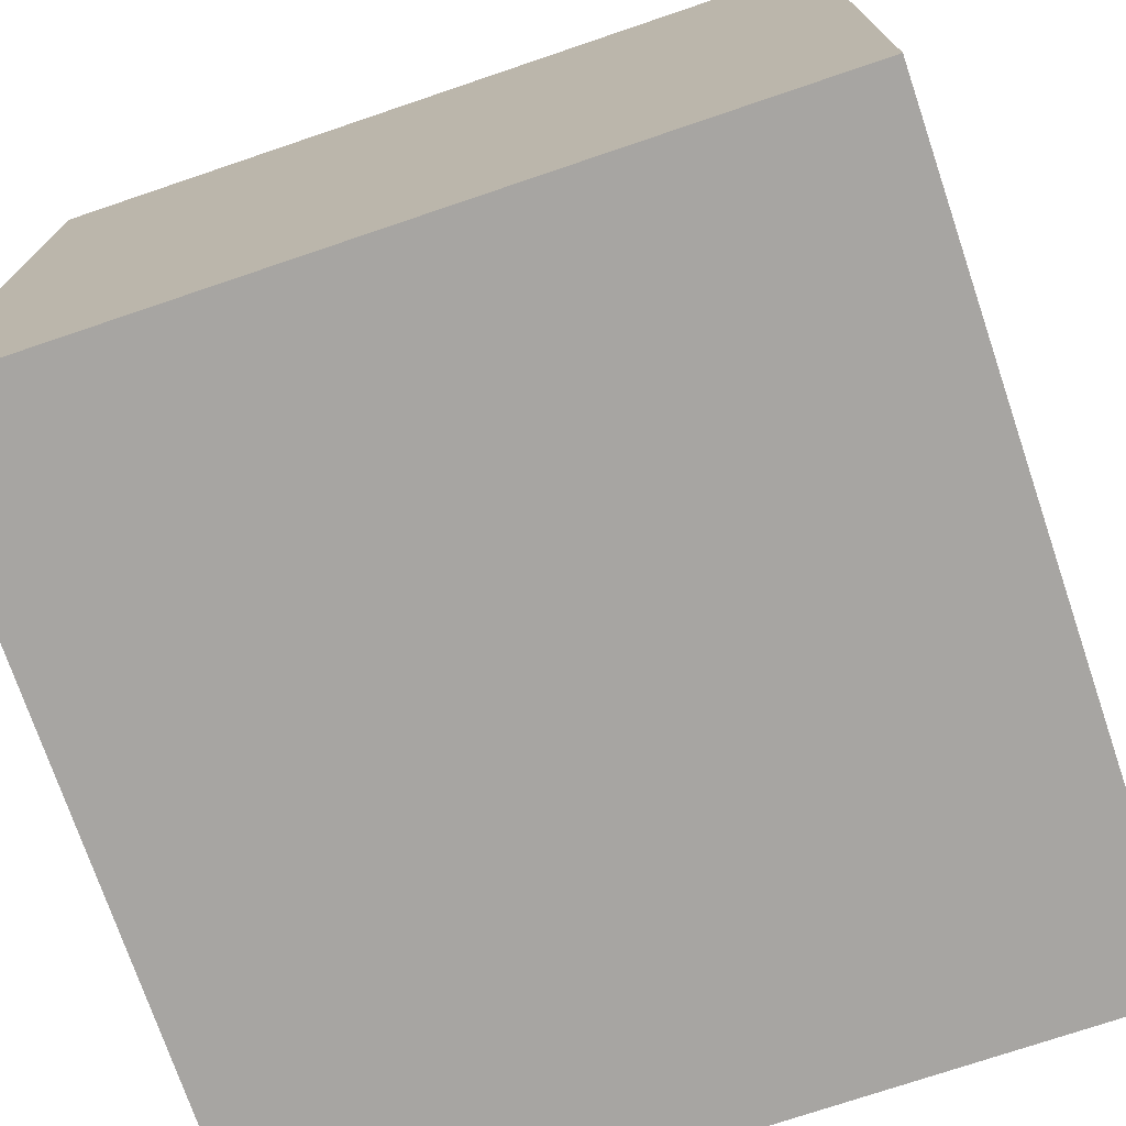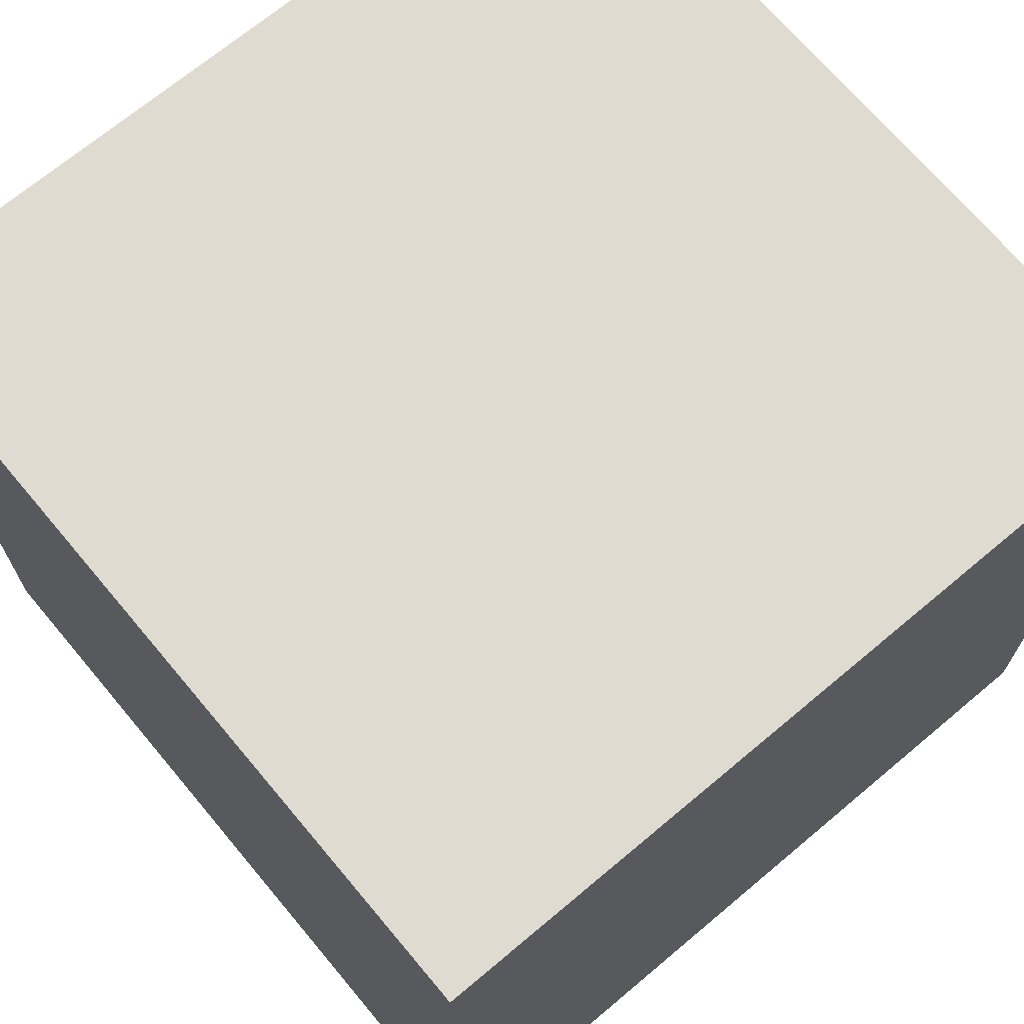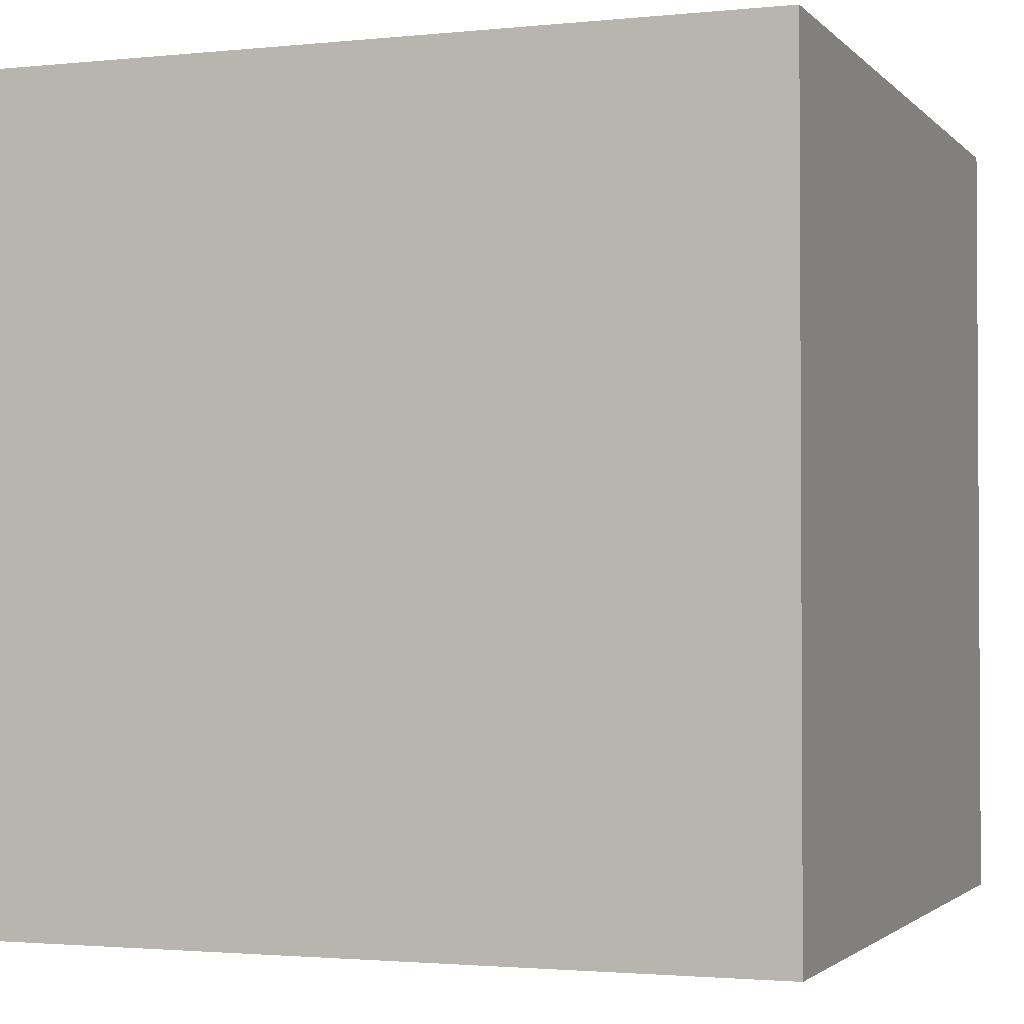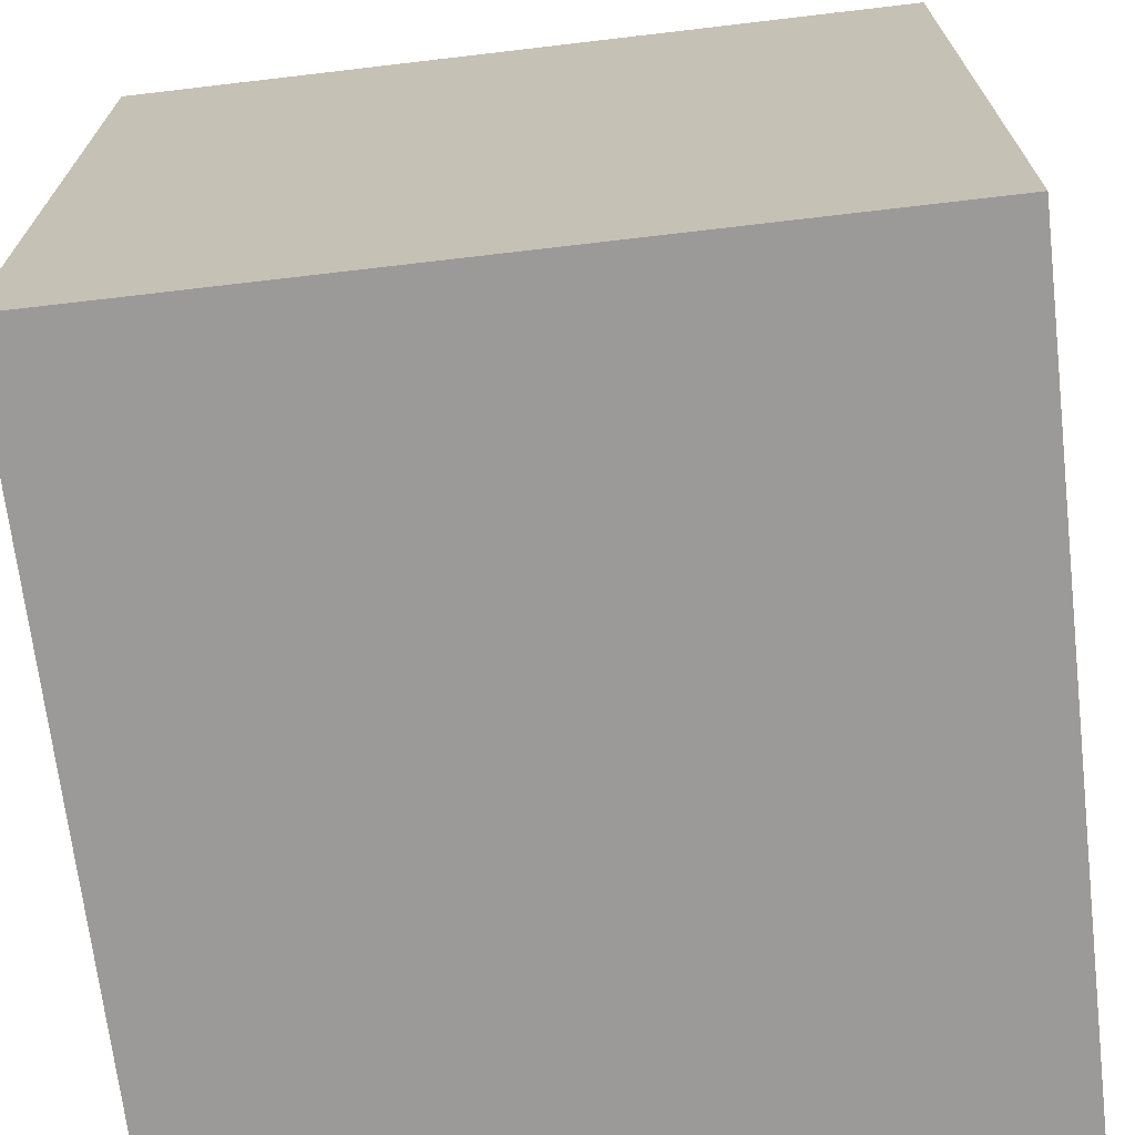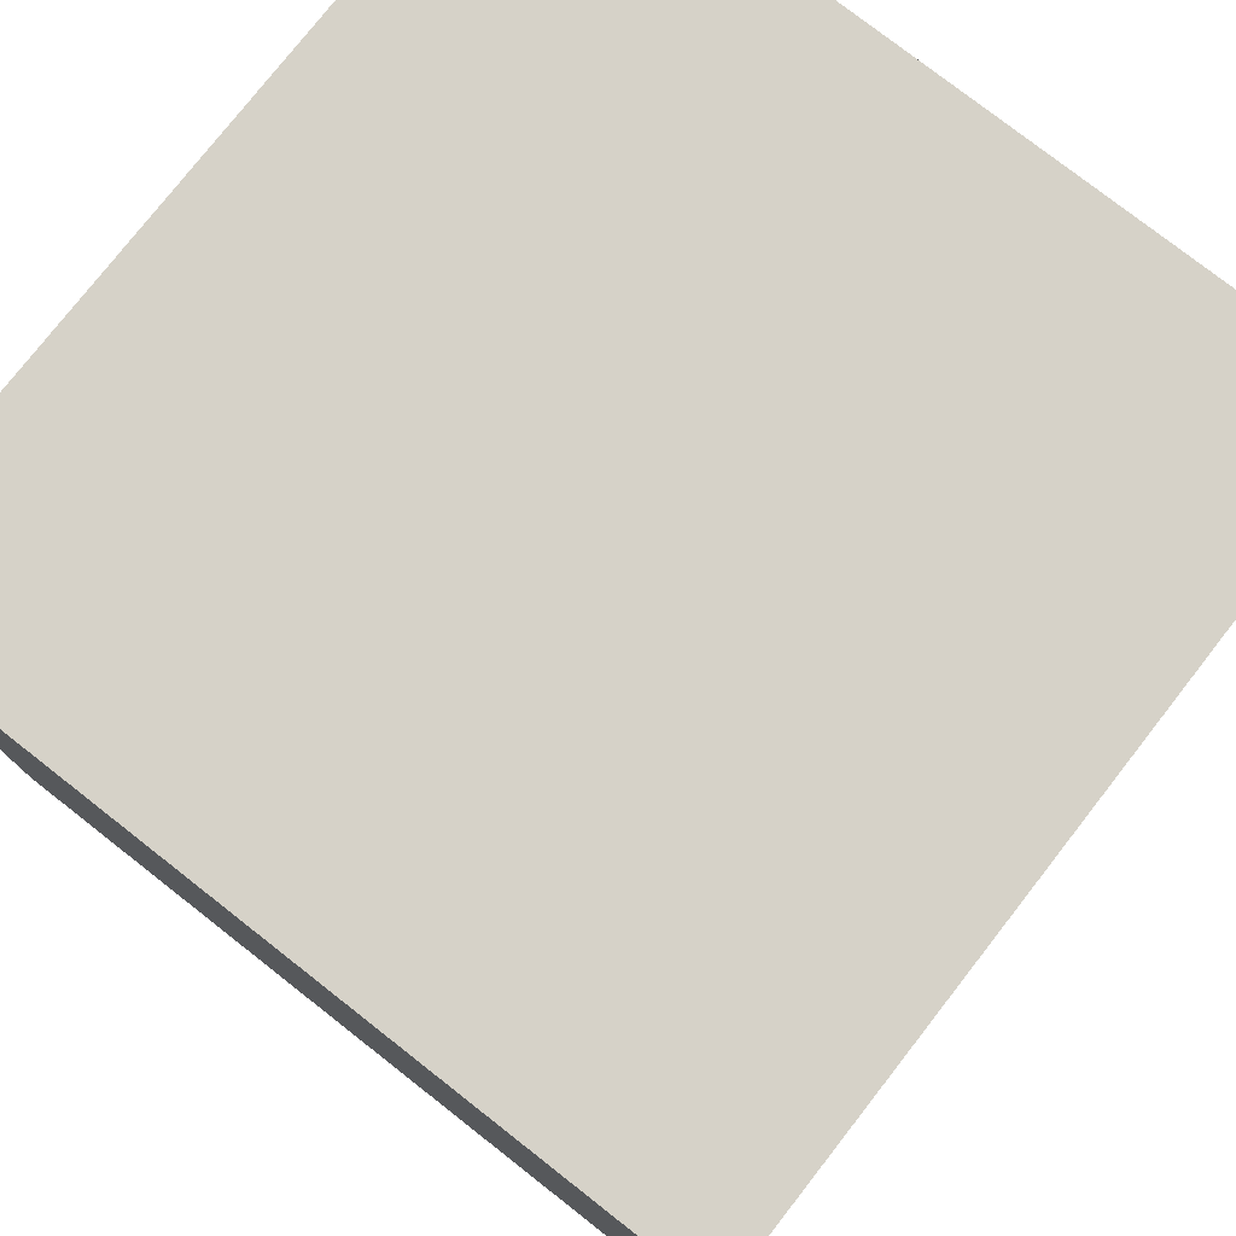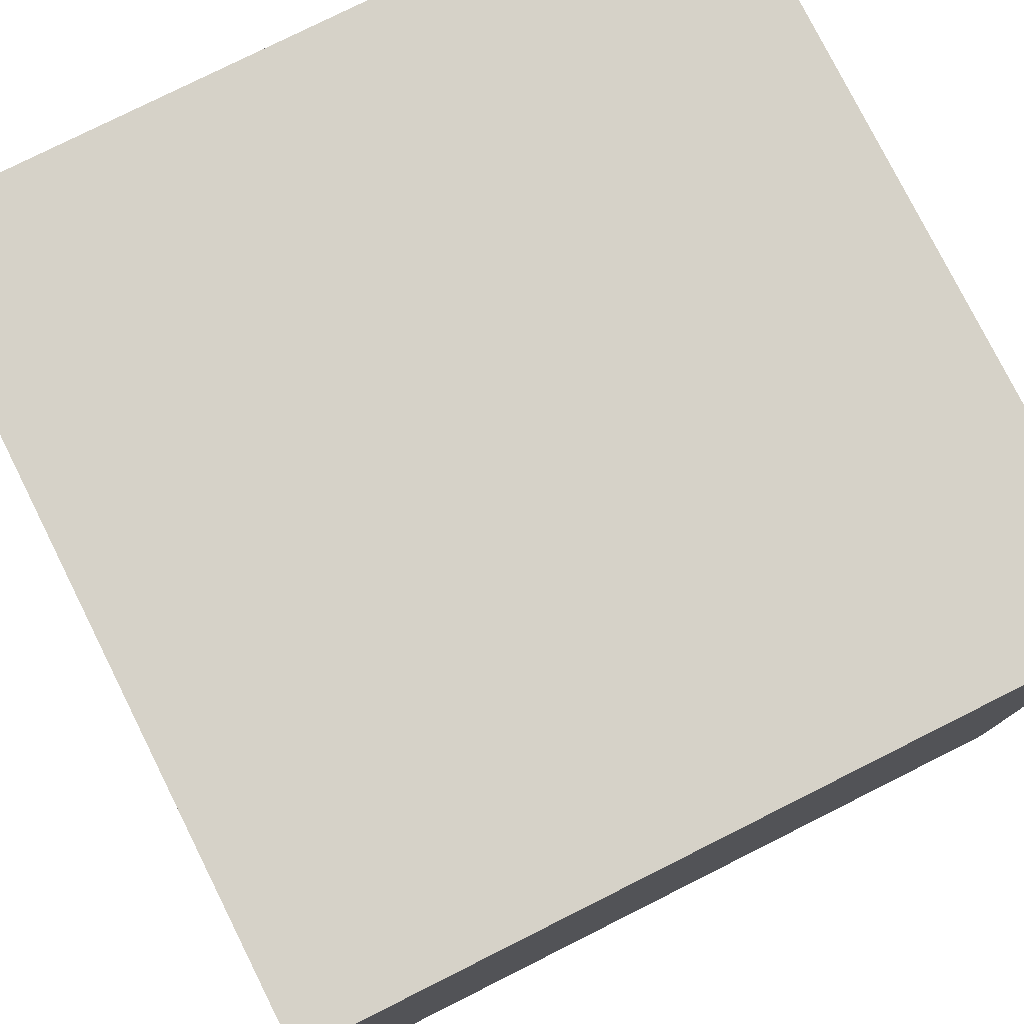
<metadata>
{"format":"obj","ext":"obj","renderer":"f3d","projection":"perspective","resolution":1024,"background":"white","views":[{"elev":-73.9,"azim":18.7,"up":"+Y"},{"elev":69.8,"azim":50.0,"up":"+Z"},{"elev":-2.0,"azim":-159.7,"up":"+Z"},{"elev":-69.4,"azim":-83.3,"up":"+Y"},{"elev":77.7,"azim":128.0,"up":"+Z"},{"elev":78.4,"azim":63.4,"up":"+Y"}]}
</metadata>
<code>
v  -24.98 -22.96 24.7
v  -24.98 -22.96 -25.3
v  25.02 -22.96 -25.3
v  25.02 -22.96 24.7
v  -24.98 27.04 24.7
v  25.02 27.04 24.7
v  25.02 27.04 -25.3
v  -24.98 27.04 -25.3
g Box001
f 1 2 3 4
f 5 6 7 8
f 1 4 6 5
f 4 3 7 6
f 3 2 8 7
f 2 1 5 8

</code>
